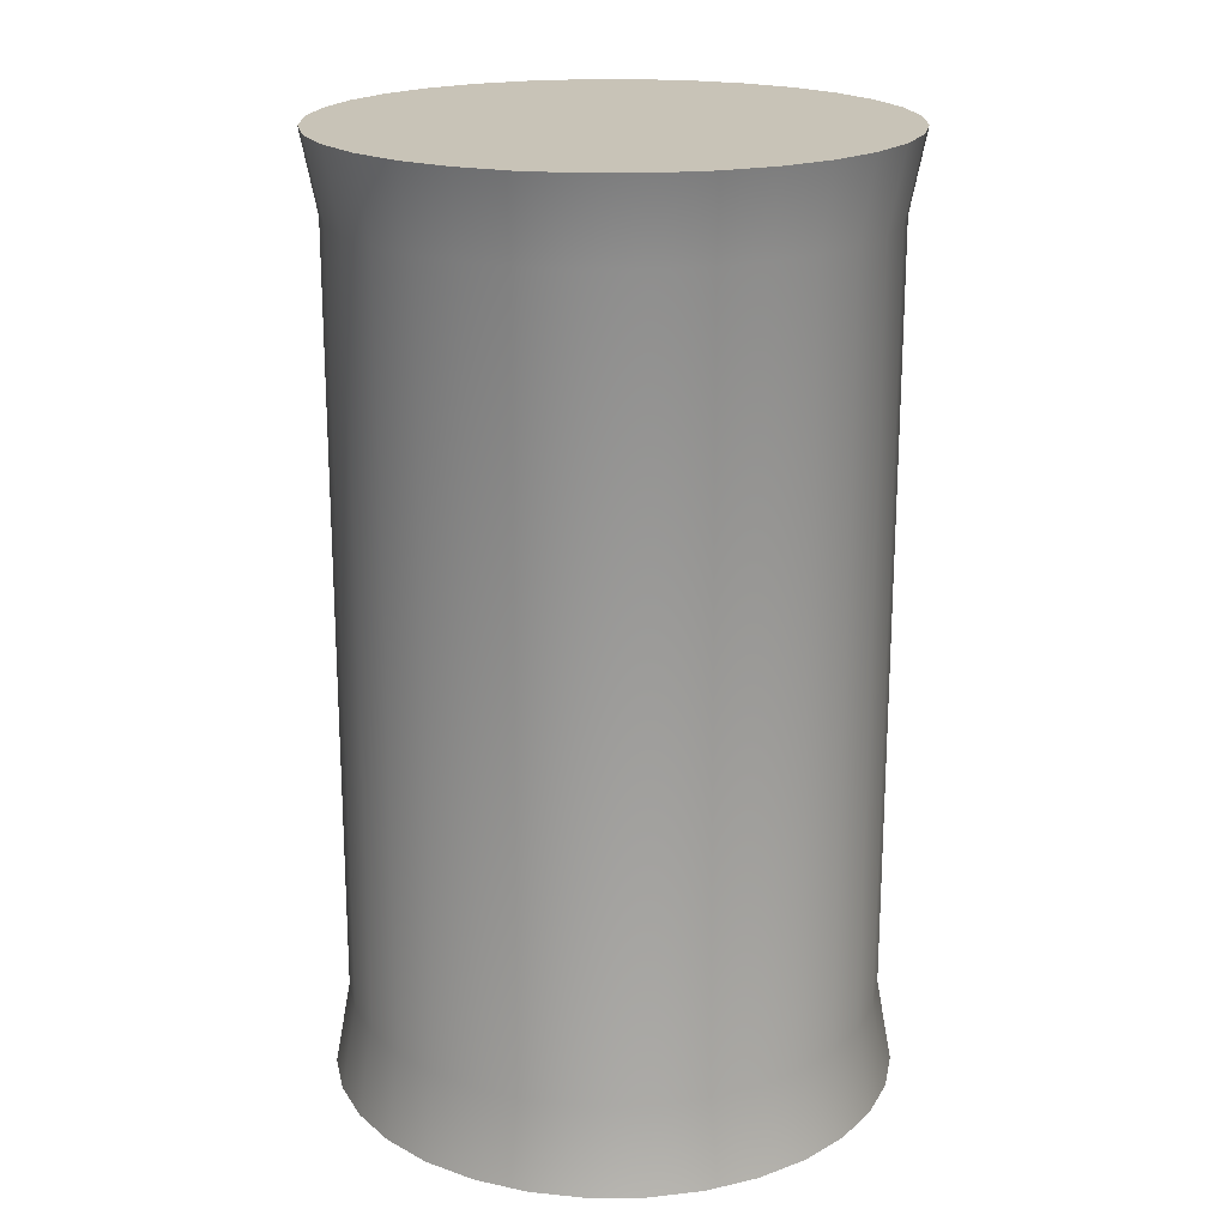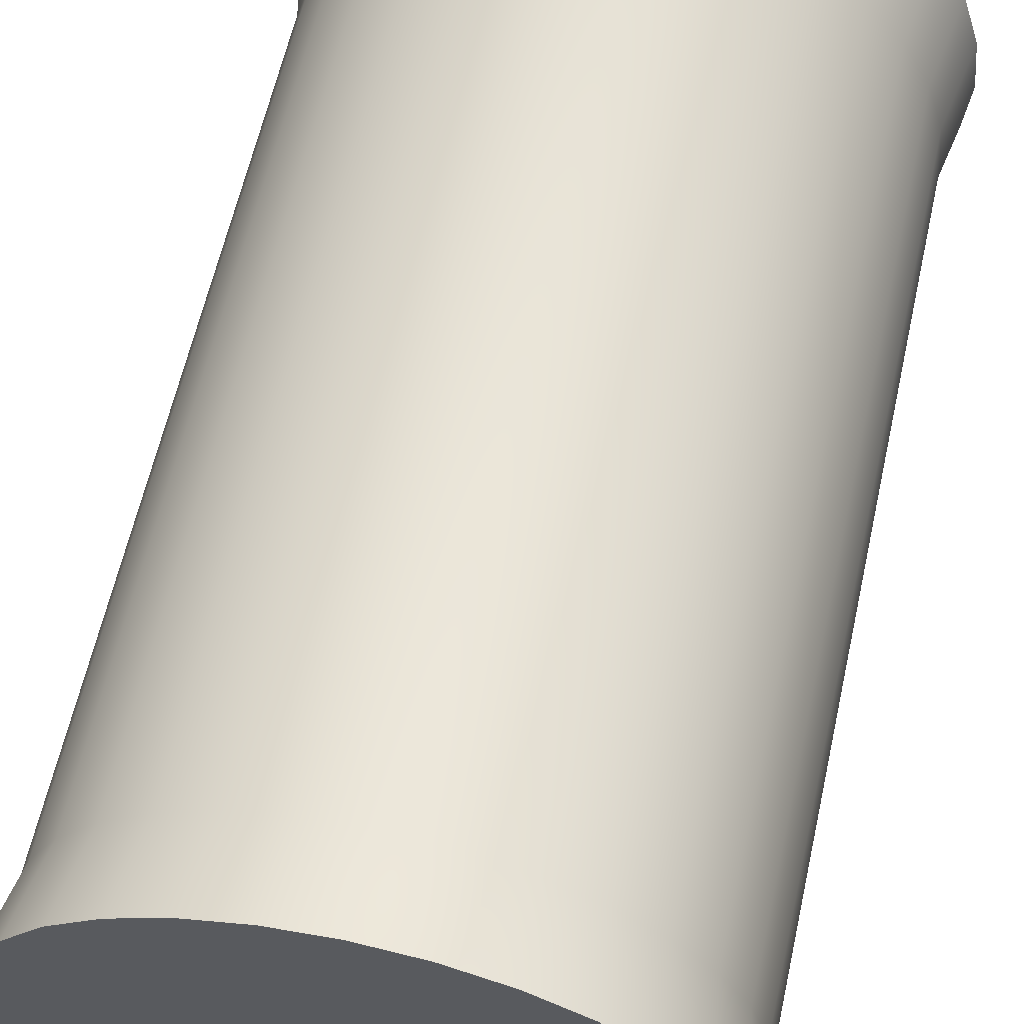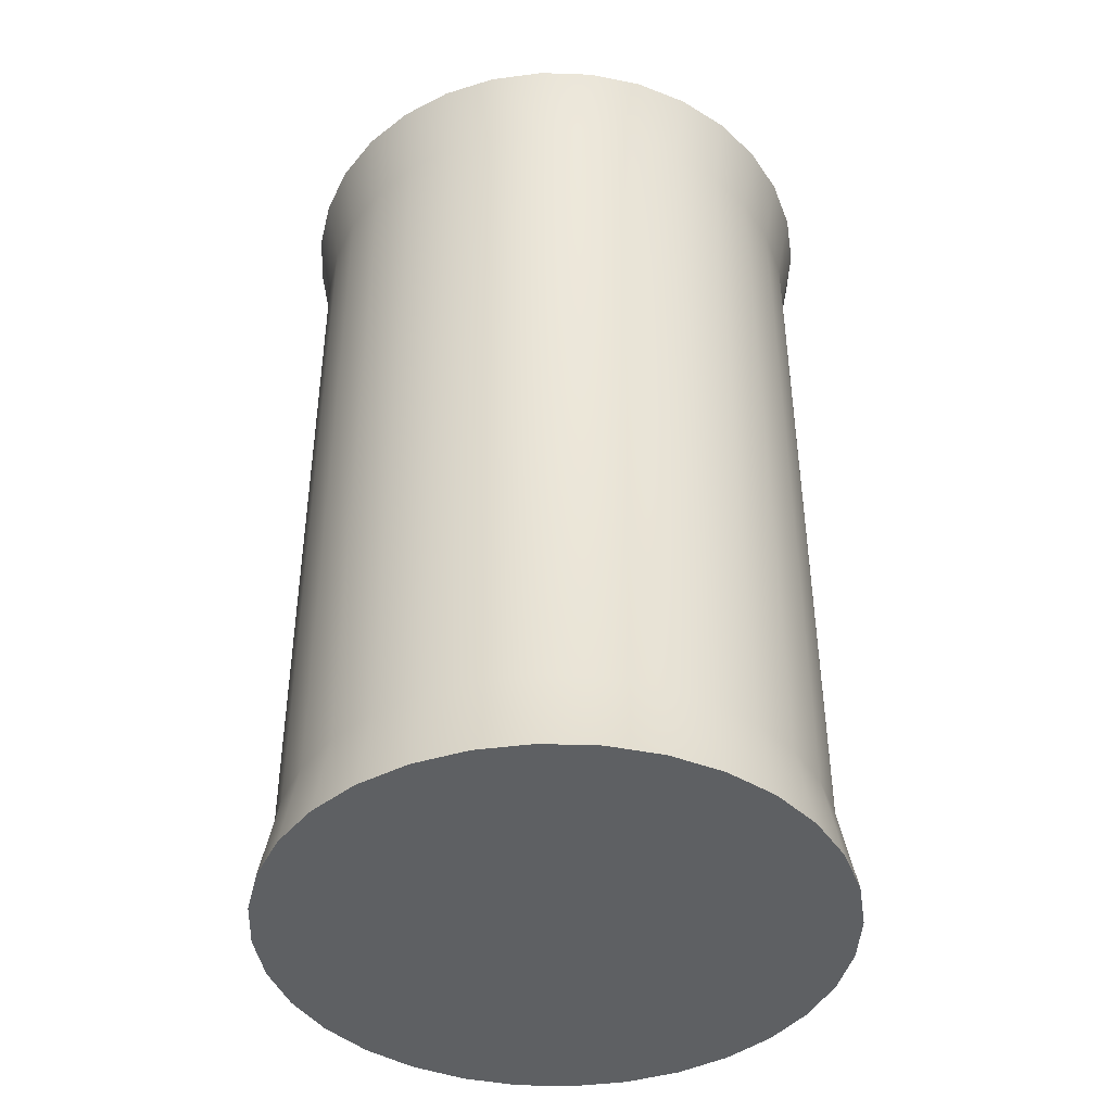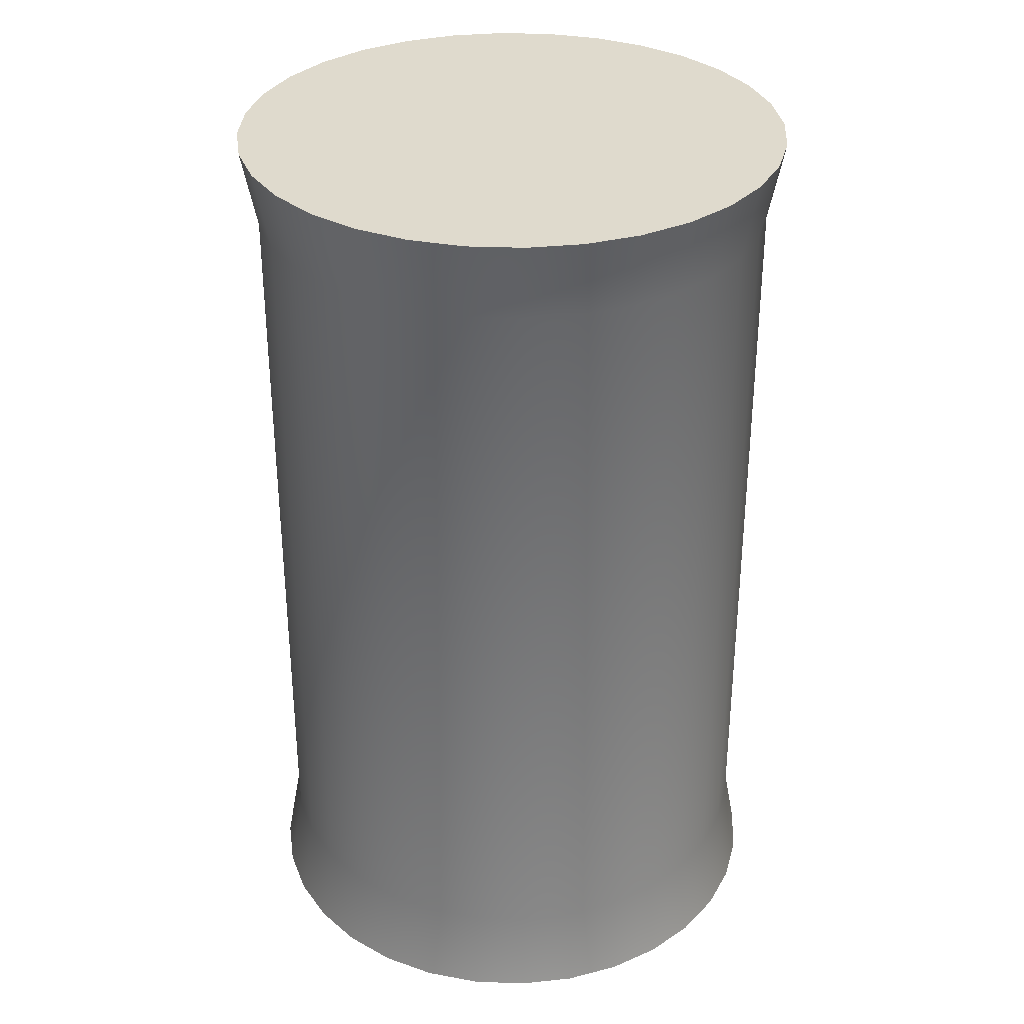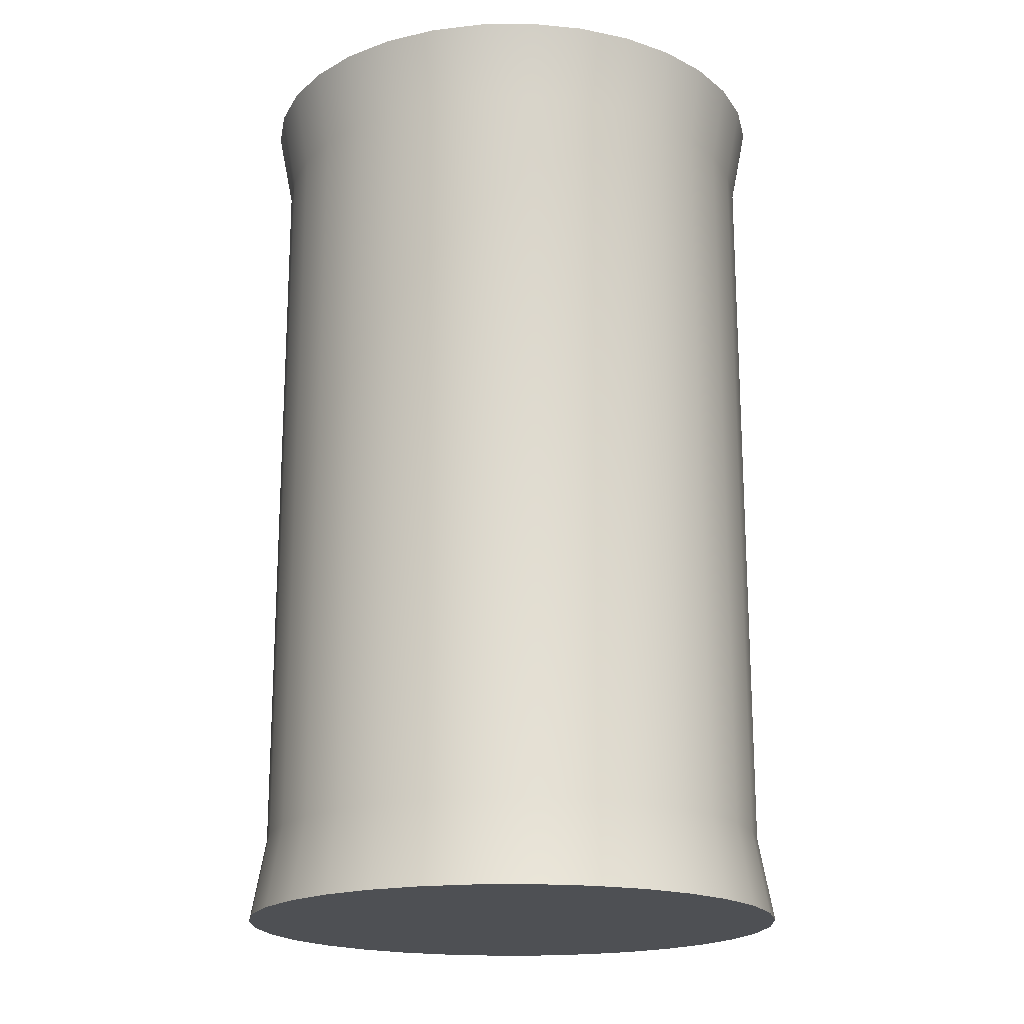
<metadata>
{"format":"obj","ext":"obj","renderer":"f3d","projection":"perspective","resolution":1024,"background":"white","views":[{"elev":19.6,"azim":50.1,"up":"+Y"},{"elev":60.1,"azim":-167.6,"up":"+Z"},{"elev":-42.6,"azim":138.3,"up":"+Y"},{"elev":32.9,"azim":-148.8,"up":"+Y"},{"elev":-18.9,"azim":40.6,"up":"+Y"}]}
</metadata>
<code>
o Barrel
v -0 -0.01683 0.3178
v -0 1.042 0.3178
v -0.062 -0.01683 0.3117
v -0.062 1.042 0.3117
v -0.1216 -0.01683 0.2936
v -0.1216 1.042 0.2936
v -0.1766 -0.01683 0.2642
v -0.1766 1.042 0.2642
v -0.2247 -0.01683 0.2247
v -0.2247 1.042 0.2247
v -0.2642 -0.01683 0.1766
v -0.2642 1.042 0.1766
v -0.2936 -0.01683 0.1216
v -0.2936 1.042 0.1216
v -0.3117 -0.01683 0.062
v -0.3117 1.042 0.062
v -0.3178 -0.01683 0
v -0.3178 1.042 0
v -0.3117 -0.01683 -0.062
v -0.3117 1.042 -0.062
v -0.2936 -0.01683 -0.1216
v -0.2936 1.042 -0.1216
v -0.2642 -0.01683 -0.1766
v -0.2642 1.042 -0.1766
v -0.2247 -0.01683 -0.2247
v -0.2247 1.042 -0.2247
v -0.1766 -0.01683 -0.2642
v -0.1766 1.042 -0.2642
v -0.1216 -0.01683 -0.2936
v -0.1216 1.042 -0.2936
v -0.062 -0.01683 -0.3117
v -0.062 1.042 -0.3117
v -0 -0.01683 -0.3178
v -0 1.042 -0.3178
v 0.062 -0.01683 -0.3117
v 0.062 1.042 -0.3117
v 0.1216 -0.01683 -0.2936
v 0.1216 1.042 -0.2936
v 0.1766 -0.01683 -0.2642
v 0.1766 1.042 -0.2642
v 0.2247 -0.01683 -0.2247
v 0.2247 1.042 -0.2247
v 0.2642 -0.01683 -0.1766
v 0.2642 1.042 -0.1766
v 0.2936 -0.01683 -0.1216
v 0.2936 1.042 -0.1216
v 0.3117 -0.01683 -0.062
v 0.3117 1.042 -0.062
v 0.3178 -0.01683 0
v 0.3178 1.042 0
v 0.3117 -0.01683 0.062
v 0.3117 1.042 0.062
v 0.2936 -0.01683 0.1216
v 0.2936 1.042 0.1216
v 0.2642 -0.01683 0.1766
v 0.2642 1.042 0.1766
v 0.2247 -0.01683 0.2247
v 0.2247 1.042 0.2247
v 0.1766 -0.01683 0.2642
v 0.1766 1.042 0.2642
v 0.1216 -0.01683 0.2936
v 0.1216 1.042 0.2936
v 0.062 -0.01683 0.3117
v 0.062 1.042 0.3117
v 0 0.08089 0.3
v 0 0.9513 0.3
v -0.05853 0.9513 0.2942
v -0.05853 0.08089 0.2942
v -0.1148 0.9513 0.2772
v -0.1148 0.08089 0.2772
v -0.1667 0.9513 0.2494
v -0.1667 0.08089 0.2494
v -0.2121 0.9513 0.2121
v -0.2121 0.08089 0.2121
v -0.2494 0.9513 0.1667
v -0.2494 0.08089 0.1667
v -0.2772 0.9513 0.1148
v -0.2772 0.08089 0.1148
v -0.2942 0.9513 0.05853
v -0.2942 0.08089 0.05853
v -0.3 0.9513 0
v -0.3 0.08089 0
v -0.2942 0.9513 -0.05853
v -0.2942 0.08089 -0.05853
v -0.2772 0.9513 -0.1148
v -0.2772 0.08089 -0.1148
v -0.2494 0.9513 -0.1667
v -0.2494 0.08089 -0.1667
v -0.2121 0.9513 -0.2121
v -0.2121 0.08089 -0.2121
v -0.1667 0.9513 -0.2494
v -0.1667 0.08089 -0.2494
v -0.1148 0.9513 -0.2772
v -0.1148 0.08089 -0.2772
v -0.05853 0.9513 -0.2942
v -0.05853 0.08089 -0.2942
v 0 0.9513 -0.3
v 0 0.08089 -0.3
v 0.05853 0.9513 -0.2942
v 0.05853 0.08089 -0.2942
v 0.1148 0.9513 -0.2772
v 0.1148 0.08089 -0.2772
v 0.1667 0.9513 -0.2494
v 0.1667 0.08089 -0.2494
v 0.2121 0.9513 -0.2121
v 0.2121 0.08089 -0.2121
v 0.2494 0.9513 -0.1667
v 0.2494 0.08089 -0.1667
v 0.2772 0.9513 -0.1148
v 0.2772 0.08089 -0.1148
v 0.2942 0.9513 -0.05853
v 0.2942 0.08089 -0.05853
v 0.3 0.9513 0
v 0.3 0.08089 0
v 0.2942 0.9513 0.05853
v 0.2942 0.08089 0.05853
v 0.2772 0.9513 0.1148
v 0.2772 0.08089 0.1148
v 0.2494 0.9513 0.1667
v 0.2494 0.08089 0.1667
v 0.2121 0.9513 0.2121
v 0.2121 0.08089 0.2121
v 0.1667 0.9513 0.2494
v 0.1667 0.08089 0.2494
v 0.1148 0.9513 0.2772
v 0.1148 0.08089 0.2772
v 0.05853 0.9513 0.2942
v 0.05853 0.08089 0.2942
f 66 2 4 67
f 67 4 6 69
f 69 6 8 71
f 71 8 10 73
f 73 10 12 75
f 75 12 14 77
f 77 14 16 79
f 79 16 18 81
f 81 18 20 83
f 83 20 22 85
f 85 22 24 87
f 87 24 26 89
f 89 26 28 91
f 91 28 30 93
f 93 30 32 95
f 95 32 34 97
f 97 34 36 99
f 99 36 38 101
f 101 38 40 103
f 103 40 42 105
f 105 42 44 107
f 107 44 46 109
f 109 46 48 111
f 111 48 50 113
f 113 50 52 115
f 115 52 54 117
f 117 54 56 119
f 119 56 58 121
f 121 58 60 123
f 123 60 62 125
f 4 2 64 62 60 58 56 54 52 50 48 46 44 42 40 38 36 34 32 30 28 26 24 22 20 18 16 14 12 10 8 6
f 125 62 64 127
f 127 64 2 66
f 1 3 5 7 9 11 13 15 17 19 21 23 25 27 29 31 33 35 37 39 41 43 45 47 49 51 53 55 57 59 61 63
f 63 128 65 1
f 128 127 66 65
f 61 126 128 63
f 126 125 127 128
f 59 124 126 61
f 124 123 125 126
f 57 122 124 59
f 122 121 123 124
f 55 120 122 57
f 120 119 121 122
f 53 118 120 55
f 118 117 119 120
f 51 116 118 53
f 116 115 117 118
f 49 114 116 51
f 114 113 115 116
f 47 112 114 49
f 112 111 113 114
f 45 110 112 47
f 110 109 111 112
f 43 108 110 45
f 108 107 109 110
f 41 106 108 43
f 106 105 107 108
f 39 104 106 41
f 104 103 105 106
f 37 102 104 39
f 102 101 103 104
f 35 100 102 37
f 100 99 101 102
f 33 98 100 35
f 98 97 99 100
f 31 96 98 33
f 96 95 97 98
f 29 94 96 31
f 94 93 95 96
f 27 92 94 29
f 92 91 93 94
f 25 90 92 27
f 90 89 91 92
f 23 88 90 25
f 88 87 89 90
f 21 86 88 23
f 86 85 87 88
f 19 84 86 21
f 84 83 85 86
f 17 82 84 19
f 82 81 83 84
f 15 80 82 17
f 80 79 81 82
f 13 78 80 15
f 78 77 79 80
f 11 76 78 13
f 76 75 77 78
f 9 74 76 11
f 74 73 75 76
f 7 72 74 9
f 72 71 73 74
f 5 70 72 7
f 70 69 71 72
f 3 68 70 5
f 68 67 69 70
f 1 65 68 3
f 65 66 67 68

</code>
